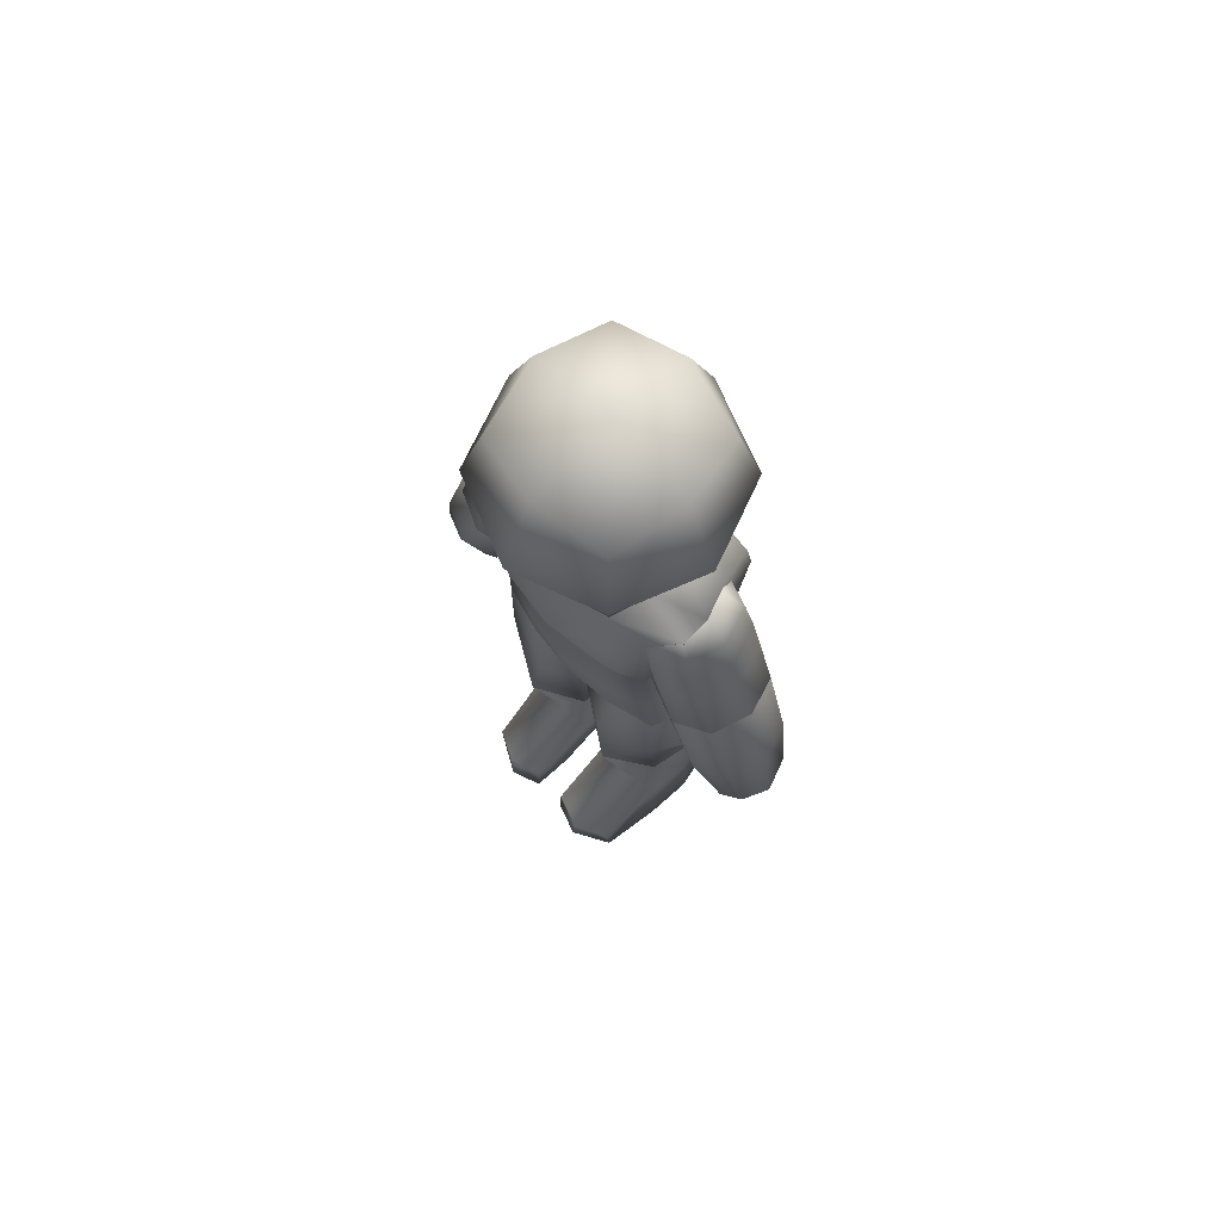
<metadata>
{"format":"obj","ext":"obj","renderer":"f3d","projection":"perspective","resolution":1024,"background":"white","views":[{"elev":71.5,"azim":135.7,"up":"+Y"}]}
</metadata>
<code>
o Head
v -0.9005 6.58 0.676
v -0.9005 7.932 0.676
v -0.9005 6.58 -0.676
v -0.9005 7.932 -0.676
v 0.4515 6.58 0.676
v 0.4515 7.932 0.676
v 0.4515 6.58 -0.676
v 0.4515 7.932 -0.676
v -1.049 6.432 -0
v -1.049 7.256 0.8242
v -1.049 8.08 0
v -1.049 7.256 -0.8242
v -0.2245 6.432 -0.8242
v -0.2245 8.08 -0.8242
v 0.5996 7.256 -0.8242
v 0.5996 6.432 -0
v 0.5996 8.08 -0
v 0.5996 7.256 0.8242
v -0.2245 6.432 0.8242
v -0.2245 8.08 0.8242
v -1.36 7.256 0
v -0.2245 7.256 -1.135
v 0.9105 7.256 -0
v -0.2245 7.256 1.135
v -0.2245 6.121 -0
v -0.2245 8.391 -0
f 1 10 21 9
f 10 2 11 21
f 21 11 4 12
f 9 21 12 3
f 3 12 22 13
f 12 4 14 22
f 22 14 8 15
f 13 22 15 7
f 7 15 16
f 15 8 17
f 6 18 17
f 5 16 18
f 5 18 24 19
f 18 6 20 24
f 24 20 2 10
f 19 24 10 1
f 3 13 25 9
f 13 7 16 25
f 25 16 5 19
f 9 25 19 1
f 8 14 26 17
f 14 4 11 26
f 26 11 2 20
f 17 26 20 6
f 23 17 18
f 18 16 23
f 23 16 15
f 23 15 17
o Neck
v -0.262 5.82 -0.3675
v -0.262 7.313 -0.3675
v -0.04966 5.82 -0.000325
v -0.04966 7.313 -0.000325
v -0.2614 5.82 0.3671
v -0.2614 7.313 0.3671
v -0.6856 5.82 0.3675
v -0.6856 7.313 0.3675
v -0.8979 5.82 0.000325
v -0.8979 7.313 0.000325
v -0.6861 5.82 -0.3671
v -0.6861 7.313 -0.3671
f 27 28 30 29
f 29 30 32 31
f 31 32 34 33
f 33 34 36 35
f 35 36 38 37
f 37 38 28 27
o Torso
v -1.18 3.377 0.6367
v -1.072 5.443 0.8007
v 0.1687 3.339 0.9427
v 0.1919 5.596 0.8395
v -1.245 3.365 0.3762
v -1.12 3.96 0.6036
v -1.03 4.507 0.7238
v -1.145 5.056 0.8065
v -1.081 5.515 0.4141
v -1.115 5.585 0.005083
v 0.2728 3.274 0.513
v 0.3268 3.298 0.01413
v 0.2418 5.621 0.4548
v 0.2785 5.057 0.9442
v 0.1749 4.505 0.7865
v 0.2032 3.953 0.8976
v -0.9482 3.355 0.9284
v -0.5003 3.302 1.035
v -0.1678 3.313 1.1
v -0.01163 5.816 1.091
v -0.2759 5.875 1.087
v -0.6519 5.78 0.9396
v -1.11 4.037 0.3794
v -1.159 4.527 0.4025
v -1.198 5.069 0.439
v 0.4196 3.904 0.03525
v 0.345 4.473 0.02849
v 0.5452 5.154 0.006739
v 0.3508 3.947 0.4628
v 0.3225 4.503 0.4698
v 0.4754 5.168 0.5229
v -0.1236 3.971 0.9243
v -0.1483 4.508 0.8592
v -0.08732 5.098 0.9511
v -0.4806 3.989 0.9302
v -0.4743 4.533 0.866
v -0.4425 5.134 1.017
v -0.8779 3.972 0.8835
v -0.7856 4.525 0.8406
v -0.8288 5.09 0.9448
v -0.8083 3.195 0
v -0.4564 3.118 -0.007315
v -0.8139 3.235 0.467
v -0.4504 3.155 0.4953
v -0.09187 3.143 0.5094
v -0.04055 6.092 0
v -0.4725 6.209 0
v -0.9044 6.092 0
v -0.01484 6.079 0.5232
v -0.4728 6.118 0.5341
v -0.8824 5.984 0.4997
v 0.3879 5.391 0.5024
v 0.3996 5.115 0.7621
v -1.18 3.377 -0.6367
v -1.072 5.443 -0.8007
v 0.1687 3.339 -0.9427
v 0.1919 5.596 -0.8395
v -1.283 3.37 0.00609
v -1.245 3.365 -0.3762
v -1.12 3.96 -0.6036
v -1.03 4.507 -0.7238
v -1.145 5.056 -0.8065
v -1.081 5.515 -0.4141
v 0.2728 3.274 -0.513
v 0.313 5.596 0.003214
v 0.2418 5.621 -0.4548
v 0.2785 5.057 -0.9442
v 0.1749 4.505 -0.7865
v 0.2032 3.953 -0.8976
v -0.9482 3.355 -0.9284
v -0.5003 3.302 -1.035
v -0.1678 3.313 -1.1
v -0.01163 5.816 -1.091
v -0.2759 5.875 -1.087
v -0.6519 5.78 -0.9396
v -1.11 4.037 -0.3794
v -1.159 4.527 -0.4025
v -1.198 5.069 -0.439
v -1.129 4.03 0.02196
v -1.22 4.536 0.01874
v -1.201 5.084 0.006468
v 0.3508 3.947 -0.4628
v 0.3225 4.503 -0.4698
v 0.4754 5.168 -0.5229
v -0.1236 3.971 -0.9243
v -0.1483 4.508 -0.8592
v -0.08732 5.098 -0.9511
v -0.4806 3.989 -0.9302
v -0.4743 4.533 -0.866
v -0.4425 5.134 -1.017
v -0.8779 3.972 -0.8835
v -0.7856 4.525 -0.8406
v -0.8288 5.09 -0.9448
v -0.09477 3.118 -0.01315
v -0.8139 3.235 -0.467
v -0.4504 3.155 -0.4953
v -0.09187 3.143 -0.5094
v -0.01484 6.079 -0.5232
v -0.4728 6.118 -0.5341
v -0.8824 5.984 -0.4997
v 0.3879 5.391 -0.5024
v 0.3996 5.115 -0.7621
f 61 62 118 117
f 62 63 119 118
f 39 44 61 43
f 44 45 62 61
f 45 46 63 62
f 46 40 47 63
f 63 47 48 119
f 43 61 117 96
f 64 65 68 67
f 65 121 122 66
f 66 122 139 104 103
f 52 91 42
f 121 106 105 140 122
f 67 68 53 54
f 49 67 54 41
f 50 64 67 49
f 70 71 74 73
f 71 72 75 74
f 73 74 77 76
f 74 75 78 77
f 41 54 70 57
f 54 53 71 70
f 53 52 72 71
f 52 42 58 72
f 72 58 59 75
f 75 59 60 78
f 78 60 40 46
f 77 78 46 45
f 76 77 45 44
f 55 76 44 39
f 56 73 76 55
f 57 70 73 56
f 79 80 82 81
f 80 132 83 82
f 132 50 49 83
f 83 49 41 57
f 82 83 57 56
f 81 82 56 55
f 43 81 55 39
f 96 79 81 43
f 84 85 88 87
f 85 86 89 88
f 86 48 47 89
f 89 47 40 60
f 88 89 60 59
f 87 88 59 58
f 51 87 58 42
f 103 84 87 51
f 69 90 91
f 42 90 51
f 90 42 91
f 114 117 118 115
f 115 118 119 116
f 92 97 114 98
f 98 114 115 99
f 99 115 116 100
f 100 116 101 93
f 116 119 48 101
f 97 96 117 114
f 64 120 121 65
f 66 103 51 90 69
f 105 95 140
f 120 107 106 121
f 102 94 107 120
f 50 102 120 64
f 123 126 127 124
f 124 127 128 125
f 126 129 130 127
f 127 130 131 128
f 94 110 123 107
f 107 123 124 106
f 106 124 125 105
f 105 125 111 95
f 125 128 112 111
f 128 131 113 112
f 131 100 93 113
f 130 99 100 131
f 129 98 99 130
f 108 92 98 129
f 109 108 129 126
f 110 109 126 123
f 79 133 134 80
f 80 134 135 132
f 132 135 102 50
f 135 110 94 102
f 134 109 110 135
f 133 108 109 134
f 97 92 108 133
f 96 97 133 79
f 84 136 137 85
f 85 137 138 86
f 86 138 101 48
f 138 113 93 101
f 137 112 113 138
f 136 111 112 137
f 104 95 111 136
f 103 104 136 84
f 122 140 139
f 95 104 139
f 139 140 95
f 65 66 69 68
f 68 69 91 52 53
o UpperLeftArm
v -0.5596 5.81 -1.062
v -0.5554 5.636 -0.5584
v -0.007081 5.815 -1.064
v -0.002911 5.642 -0.561
v -0.6486 5.405 -1.294
v -0.6431 5.174 -0.6234
v 0.09363 5.181 -0.6269
v 0.08808 5.413 -1.298
v -0.6358 4.336 -0.9128
v 0.1009 4.343 -0.9163
v 0.09537 4.575 -1.587
v -0.6413 4.567 -1.584
v -0.6351 5.669 -1.188
v -0.6183 5.754 -0.7986
v -0.279 5.652 -0.4935
v 0.05526 5.761 -0.8018
v -0.2841 5.864 -1.107
v -0.6459 5.092 -1.402
v -0.6297 5.447 -0.5453
v 0.07541 5.454 -0.5486
v 0.07009 5.676 -1.191
v -0.2813 5.453 -1.422
v 0.229 5.299 -0.963
v -0.2737 5.134 -0.4994
v -0.784 5.288 -0.9582
v -0.6403 4.861 -0.7315
v 0.09636 4.868 -0.735
v 0.0908 5.1 -1.406
v -0.7767 4.45 -1.248
v -0.2664 4.296 -0.7887
v 0.2363 4.461 -1.252
v -0.274 4.615 -1.711
v -0.765 5.559 -0.8647
v -0.2762 5.412 -0.4251
v 0.2053 5.57 -0.8693
v -0.2835 5.717 -1.309
v -0.2821 5.825 -0.7769
v -0.2786 5.14 -1.53
v 0.2317 4.986 -1.071
v -0.271 4.821 -0.6074
v -0.7813 4.975 -1.066
v -0.2676 4.16 -1.352
v -0.02963 4.379 -1.535
v -0.1462 4.249 -1.448
v -0.2693 4.262 -1.489
v -0.2759 4.406 -1.618
v 0.06431 4.303 -1.312
v -0.09923 4.21 -1.336
v -0.02592 4.225 -1.088
v -0.1443 4.171 -1.224
v -0.2708 4.193 -1.003
v -0.2668 4.156 -1.181
v -0.5171 4.22 -1.085
v -0.3899 4.169 -1.223
v -0.611 4.296 -1.309
v -0.4369 4.207 -1.334
v -0.5208 4.374 -1.533
v -0.3918 4.246 -1.446
f 145 165 173 153
f 153 173 154 141
f 173 159 142 154
f 165 146 159 173
f 146 164 174 159
f 159 174 155 142
f 174 160 144 155
f 164 147 160 174
f 147 163 175 160
f 160 175 156 144
f 175 161 143 156
f 163 148 161 175
f 148 162 176 161
f 161 176 157 143
f 176 153 141 157
f 162 145 153 176
f 144 156 177 155
f 155 177 154 142
f 177 157 141 154
f 156 143 157 177
f 151 172 178 168
f 168 178 162 148
f 178 158 145 162
f 172 152 158 178
f 150 171 179 167
f 167 179 163 147
f 179 168 148 163
f 171 151 168 179
f 149 170 180 166
f 166 180 164 146
f 180 167 147 164
f 170 150 167 180
f 152 169 181 158
f 158 181 165 145
f 181 166 146 165
f 169 149 166 181
f 183 186 172 151
f 184 188 182
f 188 190 182
f 190 192 182
f 192 194 182
f 194 196 182
f 196 198 182
f 185 182 198
f 172 186 197 152
f 186 185 198 197
f 169 152 197 195
f 195 197 198 196
f 149 169 195 193
f 193 195 196 194
f 170 149 193 191
f 191 193 194 192
f 150 170 191 189
f 189 191 192 190
f 171 150 189 187
f 187 189 190 188
f 151 171 187 183
f 183 187 188 184
f 182 185 184
f 184 185 186 183
o LowerLeftArm
v -0.5362 3.118 -1.991
v -0.532 2.944 -1.488
v 0.01635 3.124 -1.994
v 0.02052 2.95 -1.491
v -0.6358 4.336 -0.9128
v 0.1009 4.343 -0.9163
v 0.09537 4.575 -1.587
v -0.6413 4.567 -1.584
v -0.5935 2.905 -1.783
v -0.613 3.526 -1.209
v -0.2542 2.803 -1.477
v 0.09213 3.533 -1.212
v 0.08006 2.912 -1.786
v 0.08681 3.755 -1.854
v -0.2593 3.015 -2.091
v -0.6183 3.748 -1.851
v -0.7767 4.45 -1.248
v -0.2664 4.296 -0.7887
v 0.2363 4.461 -1.252
v -0.274 4.615 -1.711
v -0.2558 2.805 -1.82
v -0.7482 3.623 -1.533
v -0.2593 3.476 -1.094
v 0.2222 3.633 -1.538
v -0.2667 3.781 -1.978
v -0.2724 4.709 -1.162
v -0.02776 4.681 -1.424
v -0.1502 4.704 -1.29
v -0.1032 4.666 -1.179
v 0.06618 4.605 -1.201
v -0.02405 4.527 -0.9771
v -0.1483 4.627 -1.067
v -0.5152 4.522 -0.9747
v -0.3939 4.624 -1.066
v -0.2707 4.611 -1.024
v -0.2689 4.495 -0.892
v -0.6091 4.598 -1.198
v -0.4408 4.662 -1.177
v -0.5189 4.676 -1.422
v -0.3957 4.701 -1.289
v -0.274 4.708 -1.507
v -0.2733 4.717 -1.332
f 219 211 209
f 219 213 211
f 219 209 207
f 199 207 220 214
f 214 220 215 206
f 220 208 203 215
f 207 200 208 220
f 200 209 221 208
f 208 221 216 203
f 221 210 204 216
f 209 202 210 221
f 202 211 222 210
f 210 222 217 204
f 222 212 205 217
f 211 201 212 222
f 201 213 223 212
f 212 223 218 205
f 223 214 206 218
f 213 199 214 223
f 225 228 217 205
f 227 224 230
f 232 233 224
f 233 230 224
f 232 224 236
f 236 224 238
f 238 224 240
f 240 224 226
f 218 239 225 205
f 239 240 226 225
f 206 237 239 218
f 237 238 240 239
f 215 235 237 206
f 235 236 238 237
f 203 231 235 215
f 231 232 236 235
f 216 204 229 234
f 234 229 230 233
f 203 216 234 231
f 231 234 233 232
f 217 228 229 204
f 228 227 230 229
f 224 227 226
f 226 227 228 225
f 219 207 213
f 207 199 213
f 201 211 213
f 202 209 211
f 200 207 209
o UpperLeftLeg
v -0.9854 2.482 -0.952
v -0.8241 3.707 -0.8702
v -1.313 2.482 -0.02494
v -0.8241 3.707 -0.01889
v 0.1715 2.417 -0.9527
v -0.009673 3.707 -0.8702
v 0.1261 2.482 -0.0214
v -0.009673 3.707 -0.1427
v -1.232 2.466 -0.6418
v -0.9622 3.325 -0.9312
v -0.9133 3.774 -0.5065
v -1.284 3.358 0
v -0.4169 2.482 0.1605
v -0.4169 3.774 -0.06295
v 0.1028 3.325 -0.04218
v 0.3451 2.428 -0.4066
v 0.07956 3.774 -0.5065
v 0.1697 3.325 -0.9481
v -0.1609 2.481 -1.171
v -0.4169 3.774 -0.95
v -0.7943 1.413 -0.8465
v 0.06058 1.459 -0.9215
v 0.09045 1.49 -0.05715
v -0.8576 1.375 -0.1253
v -1.2 3.349 -0.6418
v -0.4169 3.332 0.1324
v 0.2725 3.332 -0.5064
v -0.1668 3.332 -1.095
v -0.4126 1.439 -1.014
v -0.4169 3.913 -0.5065
v -0.4236 1.423 -0.01982
v -0.9525 1.382 -0.5003
v 0.3861 1.62 -0.5071
v -0.4169 1.123 -0.5065
v -0.09246 1.281 -0.2129
v 0.1189 1.366 -0.4511
v -0.4297 1.237 -0.1884
v -0.7145 1.205 -0.2576
v -0.7767 1.21 -0.5036
v -0.6729 1.231 -0.7307
v -0.4225 1.248 -0.8405
v -0.1121 1.26 -0.7799
f 241 249 265 250
f 250 265 251 242
f 244 251 252
f 249 243 252 265
f 243 253 266 252
f 252 266 254 244
f 266 255 248 254
f 253 247 255 266
f 247 256 267 255
f 255 267 257 248
f 267 258 246 257
f 256 245 258 267
f 245 259 268 258
f 258 268 260 246
f 268 250 242 260
f 259 241 250 268
f 245 262 269 259
f 259 269 261 241
f 248 257 270 254
f 254 270 244
f 270 260 242 251
f 257 246 260 270
f 243 264 271 253
f 253 271 263 247
f 241 261 272 249
f 249 272 264 243
f 247 263 273 256
f 256 273 245
f 245 273 262
f 275 276 273 263
f 277 274 275
f 277 278 274
f 279 274 278
f 279 280 274
f 281 274 280
f 281 282 274
f 276 274 282
f 273 276 282 262
f 269 262 282 281
f 269 281 280 261
f 272 261 280 279
f 272 279 278 264
f 271 264 278 277
f 271 277 275 263
f 274 276 275
f 265 252 251
f 244 270 251
o UpperLeftArm.001
v -0.5596 5.81 1.062
v -0.5554 5.636 0.5584
v -0.007081 5.815 1.064
v -0.002911 5.642 0.561
v -0.6486 5.405 1.294
v -0.6431 5.174 0.6234
v 0.09363 5.181 0.6269
v 0.08808 5.413 1.298
v -0.6358 4.336 0.9128
v 0.1009 4.343 0.9163
v 0.09537 4.575 1.587
v -0.6413 4.567 1.584
v -0.6351 5.669 1.188
v -0.6183 5.754 0.7986
v -0.279 5.652 0.4935
v 0.05526 5.761 0.8018
v -0.2841 5.864 1.107
v -0.6459 5.092 1.402
v -0.6297 5.447 0.5453
v 0.07541 5.454 0.5486
v 0.07009 5.676 1.191
v -0.2813 5.453 1.422
v 0.229 5.299 0.963
v -0.2737 5.134 0.4994
v -0.784 5.288 0.9582
v -0.6403 4.861 0.7315
v 0.09636 4.868 0.735
v 0.0908 5.1 1.406
v -0.7767 4.45 1.248
v -0.2664 4.296 0.7887
v 0.2363 4.461 1.252
v -0.274 4.615 1.711
v -0.765 5.559 0.8647
v -0.2762 5.412 0.4251
v 0.2053 5.57 0.8693
v -0.2835 5.717 1.309
v -0.2821 5.825 0.7769
v -0.2786 5.14 1.53
v 0.2317 4.986 1.071
v -0.271 4.821 0.6074
v -0.7813 4.975 1.066
v -0.2676 4.16 1.352
v -0.02963 4.379 1.535
v -0.1462 4.249 1.448
v -0.2693 4.262 1.489
v -0.2759 4.406 1.618
v 0.06431 4.303 1.312
v -0.09923 4.21 1.336
v -0.02592 4.225 1.088
v -0.1443 4.171 1.224
v -0.2708 4.193 1.003
v -0.2668 4.156 1.181
v -0.5171 4.22 1.085
v -0.3899 4.169 1.223
v -0.611 4.296 1.309
v -0.4369 4.207 1.334
v -0.5208 4.374 1.533
v -0.3918 4.246 1.446
f 287 295 315 307
f 295 283 296 315
f 315 296 284 301
f 307 315 301 288
f 288 301 316 306
f 301 284 297 316
f 316 297 286 302
f 306 316 302 289
f 289 302 317 305
f 302 286 298 317
f 317 298 285 303
f 305 317 303 290
f 290 303 318 304
f 303 285 299 318
f 318 299 283 295
f 304 318 295 287
f 286 297 319 298
f 297 284 296 319
f 319 296 283 299
f 298 319 299 285
f 293 310 320 314
f 310 290 304 320
f 320 304 287 300
f 314 320 300 294
f 292 309 321 313
f 309 289 305 321
f 321 305 290 310
f 313 321 310 293
f 291 308 322 312
f 308 288 306 322
f 322 306 289 309
f 312 322 309 292
f 294 300 323 311
f 300 287 307 323
f 323 307 288 308
f 311 323 308 291
f 325 293 314 328
f 326 324 330
f 330 324 332
f 332 324 334
f 334 324 336
f 336 324 338
f 338 324 340
f 327 340 324
f 314 294 339 328
f 328 339 340 327
f 311 337 339 294
f 337 338 340 339
f 291 335 337 311
f 335 336 338 337
f 312 333 335 291
f 333 334 336 335
f 292 331 333 312
f 331 332 334 333
f 313 329 331 292
f 329 330 332 331
f 293 325 329 313
f 325 326 330 329
f 324 326 327
f 326 325 328 327
o LowerLeftArm.001
v -0.5362 3.118 1.991
v -0.532 2.944 1.488
v 0.01635 3.124 1.994
v 0.02052 2.95 1.491
v -0.6358 4.336 0.9128
v 0.1009 4.343 0.9163
v 0.09537 4.575 1.587
v -0.6413 4.567 1.584
v -0.5935 2.905 1.783
v -0.613 3.526 1.209
v -0.2542 2.803 1.477
v 0.09213 3.533 1.212
v 0.08006 2.912 1.786
v 0.08681 3.755 1.854
v -0.2593 3.015 2.091
v -0.6183 3.748 1.851
v -0.7767 4.45 1.248
v -0.2664 4.296 0.7887
v 0.2363 4.461 1.252
v -0.274 4.615 1.711
v -0.2558 2.805 1.82
v -0.7482 3.623 1.533
v -0.2593 3.476 1.094
v 0.2222 3.633 1.538
v -0.2667 3.781 1.978
v -0.2724 4.709 1.162
v -0.02776 4.681 1.424
v -0.1502 4.704 1.29
v -0.1032 4.666 1.179
v 0.06618 4.605 1.201
v -0.02405 4.527 0.9771
v -0.1483 4.627 1.067
v -0.5152 4.522 0.9748
v -0.3939 4.624 1.066
v -0.2707 4.611 1.024
v -0.2689 4.495 0.892
v -0.6091 4.598 1.198
v -0.4408 4.662 1.177
v -0.5189 4.676 1.422
v -0.3957 4.701 1.289
v -0.274 4.708 1.507
v -0.2733 4.717 1.332
f 361 351 353
f 361 353 355
f 361 349 351
f 341 356 362 349
f 356 348 357 362
f 362 357 345 350
f 349 362 350 342
f 342 350 363 351
f 350 345 358 363
f 363 358 346 352
f 351 363 352 344
f 344 352 364 353
f 352 346 359 364
f 364 359 347 354
f 353 364 354 343
f 343 354 365 355
f 354 347 360 365
f 365 360 348 356
f 355 365 356 341
f 367 347 359 370
f 369 372 366
f 374 366 375
f 375 366 372
f 374 378 366
f 378 380 366
f 380 382 366
f 382 368 366
f 360 347 367 381
f 381 367 368 382
f 348 360 381 379
f 379 381 382 380
f 357 348 379 377
f 377 379 380 378
f 345 357 377 373
f 373 377 378 374
f 358 376 371 346
f 376 375 372 371
f 345 373 376 358
f 373 374 375 376
f 359 346 371 370
f 370 371 372 369
f 366 368 369
f 368 367 370 369
f 361 355 349
f 349 355 341
f 343 355 353
f 344 353 351
f 342 351 349
o UpperLeftLeg.001
v -0.9854 2.482 0.952
v -0.8241 3.707 0.8702
v -1.313 2.482 0.02494
v -0.8241 3.707 0.01889
v 0.1715 2.417 0.9527
v -0.009673 3.707 0.8702
v 0.1261 2.482 0.0214
v -0.009673 3.707 0.1427
v -1.232 2.466 0.6418
v -0.9622 3.325 0.9312
v -0.9133 3.774 0.5065
v -1.284 3.358 -0
v -0.4169 2.482 -0.1605
v -0.4169 3.774 0.06295
v 0.1028 3.325 0.04218
v 0.3451 2.428 0.4066
v 0.07956 3.774 0.5065
v 0.1697 3.325 0.9481
v -0.1609 2.481 1.171
v -0.4169 3.774 0.95
v -0.7943 1.413 0.8465
v 0.06058 1.459 0.9215
v 0.09045 1.49 0.05715
v -0.8576 1.375 0.1253
v -1.2 3.349 0.6418
v -0.4169 3.332 -0.1324
v 0.2725 3.332 0.5064
v -0.1668 3.332 1.095
v -0.4126 1.439 1.014
v -0.4169 3.913 0.5065
v -0.4236 1.423 0.01982
v -0.9525 1.382 0.5003
v 0.3861 1.62 0.5071
v -0.4169 1.123 0.5065
v -0.09246 1.281 0.2129
v 0.1189 1.366 0.4511
v -0.4297 1.237 0.1884
v -0.7145 1.205 0.2576
v -0.7767 1.21 0.5036
v -0.6729 1.231 0.7307
v -0.4225 1.248 0.8405
v -0.1121 1.26 0.7799
f 383 392 407 391
f 392 384 393 407
f 386 394 393
f 391 407 394 385
f 385 394 408 395
f 394 386 396 408
f 408 396 390 397
f 395 408 397 389
f 389 397 409 398
f 397 390 399 409
f 409 399 388 400
f 398 409 400 387
f 387 400 410 401
f 400 388 402 410
f 410 402 384 392
f 401 410 392 383
f 387 401 411 404
f 401 383 403 411
f 390 396 412 399
f 396 386 412
f 412 393 384 402
f 399 412 402 388
f 385 395 413 406
f 395 389 405 413
f 383 391 414 403
f 391 385 406 414
f 389 398 415 405
f 398 387 415
f 387 404 415
f 417 405 415 418
f 419 417 416
f 419 416 420
f 421 420 416
f 421 416 422
f 423 422 416
f 423 416 424
f 418 424 416
f 415 404 424 418
f 411 423 424 404
f 411 403 422 423
f 414 421 422 403
f 414 406 420 421
f 413 419 420 406
f 413 405 417 419
f 416 417 418
f 407 393 394
f 386 393 412
o LowerLeftLeg.001
v -0.8241 0.4767 0.1427
v -0.8142 0.2593 0.8609
v -0.009673 0.08497 0.1427
v -0.009674 0.08497 0.8702
v -0.9133 0.3074 0.5065
v -0.4169 0.3074 0.06295
v 0.07956 0.3074 0.5065
v -0.4169 0.3075 0.9499
v -0.7943 1.413 0.8465
v 0.06058 1.459 0.9215
v 0.09045 1.49 0.05715
v -0.8576 1.375 0.1253
v -0.4126 1.439 1.014
v -0.4236 1.423 0.01982
v -0.9525 1.382 0.5003
v 0.3861 1.62 0.5071
v -0.7151 -0.5616 0.2297
v -0.9026 -0.578 0.5065
v -0.7934 -0.5829 0.8702
v 0.306 -0.5517 0.1518
v -0.3001 -0.5302 0.2025
v 0.02061 -0.5853 0.9268
v -0.4271 -0.5901 0.9467
v 0.6396 -0.3161 0.8307
v 0.802 -0.2072 0.4968
v 0.6941 -0.1824 0.1722
v 0.8192 -0.6074 0.4805
v 0.621 -0.5793 0.8467
v 0.7199 -0.5616 0.1714
v -0.4077 1.942 0.5037
v -0.003203 1.903 0.5064
v 0.2335 1.776 0.5072
v -0.859 1.582 0.5016
v -0.6994 1.779 0.5028
v -0.007843 1.67 0.14
v -0.157 1.835 0.2724
v -0.4274 1.616 0.1095
v -0.4243 1.801 0.253
v -0.7816 1.576 0.1956
v -0.6501 1.775 0.3078
v -0.7299 1.608 0.7841
v -0.6171 1.795 0.6829
v -0.4183 1.629 0.9208
v -0.4186 1.809 0.7699
v -0.03223 1.645 0.8454
v -0.1725 1.819 0.7219
f 437 433 426 432
f 434 437 432 428
f 429 425 441 442
f 430 427 444 445
f 432 426 443 447
f 438 435 427 430
f 436 438 430 425
f 439 436 425 429
f 433 439 429 426
f 440 434 428 431
f 435 440 431 427
f 428 432 447 446
f 427 431 449 450
f 425 430 445 441
f 426 429 442 443
f 449 448 452 451
f 450 449 451 453
f 428 446 452 448
f 441 445 444 453 451 452 446 447 443 442
f 431 428 448 449
f 444 427 450 453
f 455 460 454
f 462 454 460
f 462 464 454
f 458 454 464
f 458 466 454
f 468 454 466
f 468 470 454
f 455 454 470
f 440 456 469 434
f 456 455 470 469
f 437 434 469 467
f 467 469 470 468
f 437 467 465 433
f 467 468 466 465
f 439 433 465 457
f 457 465 466 458
f 439 457 463 436
f 457 458 464 463
f 438 436 463 461
f 461 463 464 462
f 438 461 459 435
f 461 462 460 459
f 440 435 459 456
f 456 459 460 455
o LowerLeftLeg.002
v -0.8241 0.4767 -0.1427
v -0.8142 0.2593 -0.8609
v -0.009674 0.08497 -0.1427
v -0.009674 0.08497 -0.8702
v -0.9133 0.3074 -0.5065
v -0.4169 0.3074 -0.06295
v 0.07956 0.3074 -0.5065
v -0.4169 0.3075 -0.9499
v -0.7943 1.413 -0.8465
v 0.06058 1.459 -0.9215
v 0.09045 1.49 -0.05715
v -0.8576 1.375 -0.1253
v -0.4126 1.439 -1.014
v -0.4236 1.423 -0.01982
v -0.9525 1.382 -0.5003
v 0.3861 1.62 -0.5071
v -0.7151 -0.5616 -0.2297
v -0.9026 -0.578 -0.5065
v -0.7934 -0.5829 -0.8702
v 0.306 -0.5517 -0.1518
v -0.3001 -0.5302 -0.2025
v 0.02061 -0.5853 -0.9268
v -0.4271 -0.5901 -0.9467
v 0.6396 -0.3161 -0.8307
v 0.802 -0.2072 -0.4968
v 0.6941 -0.1824 -0.1722
v 0.8192 -0.6074 -0.4805
v 0.621 -0.5793 -0.8467
v 0.7199 -0.5616 -0.1714
v -0.4077 1.942 -0.5037
v -0.003203 1.903 -0.5064
v 0.2335 1.776 -0.5072
v -0.859 1.582 -0.5016
v -0.6994 1.779 -0.5028
v -0.007843 1.67 -0.14
v -0.157 1.835 -0.2724
v -0.4274 1.616 -0.1095
v -0.4243 1.801 -0.253
v -0.7816 1.576 -0.1956
v -0.6501 1.775 -0.3078
v -0.7299 1.608 -0.7841
v -0.6171 1.795 -0.6829
v -0.4183 1.629 -0.9208
v -0.4186 1.809 -0.7699
v -0.03223 1.645 -0.8454
v -0.1725 1.819 -0.7219
f 483 478 472 479
f 480 474 478 483
f 475 488 487 471
f 476 491 490 473
f 478 493 489 472
f 484 476 473 481
f 482 471 476 484
f 485 475 471 482
f 479 472 475 485
f 486 477 474 480
f 481 473 477 486
f 474 492 493 478
f 473 496 477
f 471 487 491 476
f 472 489 488 475
f 495 497 498 494
f 496 499 497 495
f 474 494 498 492
f 487 488 489 493 492 498 497 499 490 491
f 477 495 494 474
f 490 499 496 473
f 501 500 506
f 508 506 500
f 508 500 510
f 504 510 500
f 504 500 512
f 514 512 500
f 514 500 516
f 501 516 500
f 486 480 515 502
f 502 515 516 501
f 483 513 515 480
f 513 514 516 515
f 483 479 511 513
f 513 511 512 514
f 485 503 511 479
f 503 504 512 511
f 485 482 509 503
f 503 509 510 504
f 484 507 509 482
f 507 508 510 509
f 484 481 505 507
f 507 505 506 508
f 486 502 505 481
f 502 501 506 505
f 495 477 496

</code>
